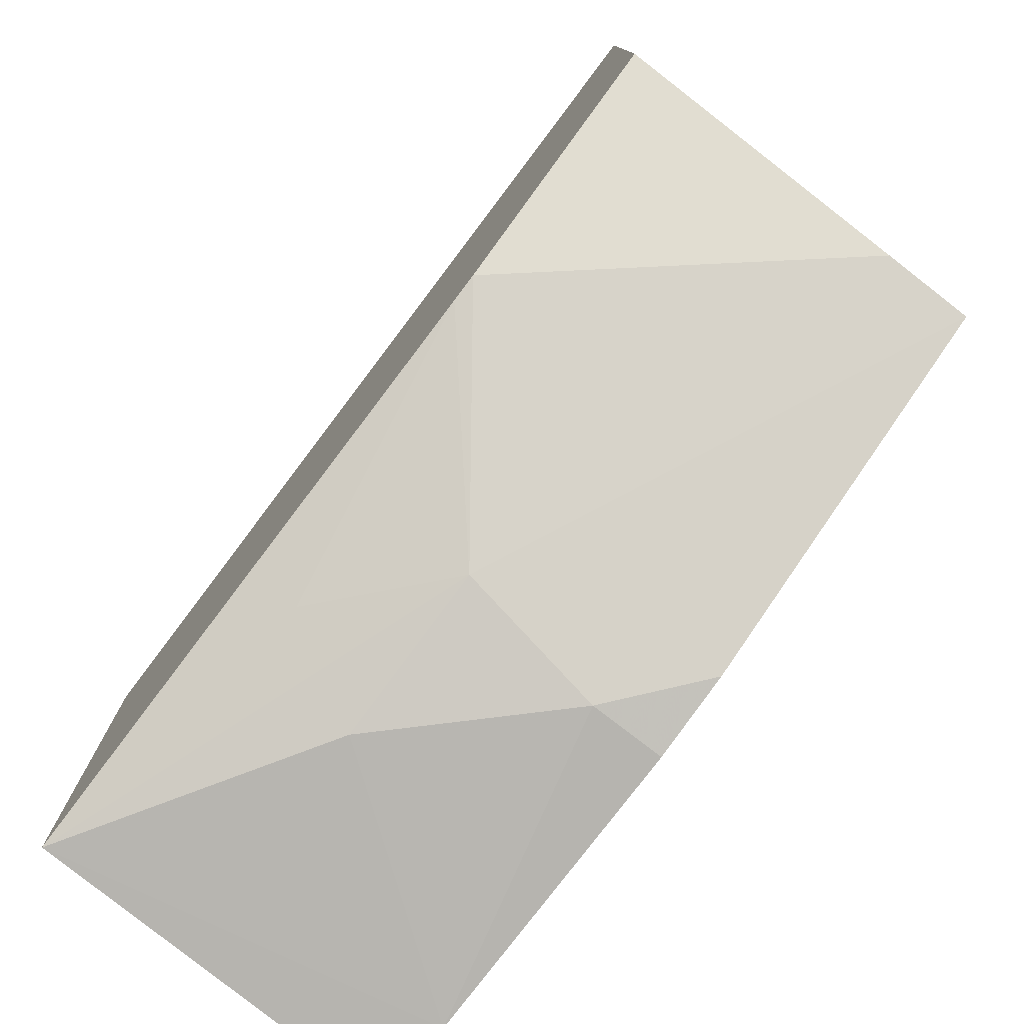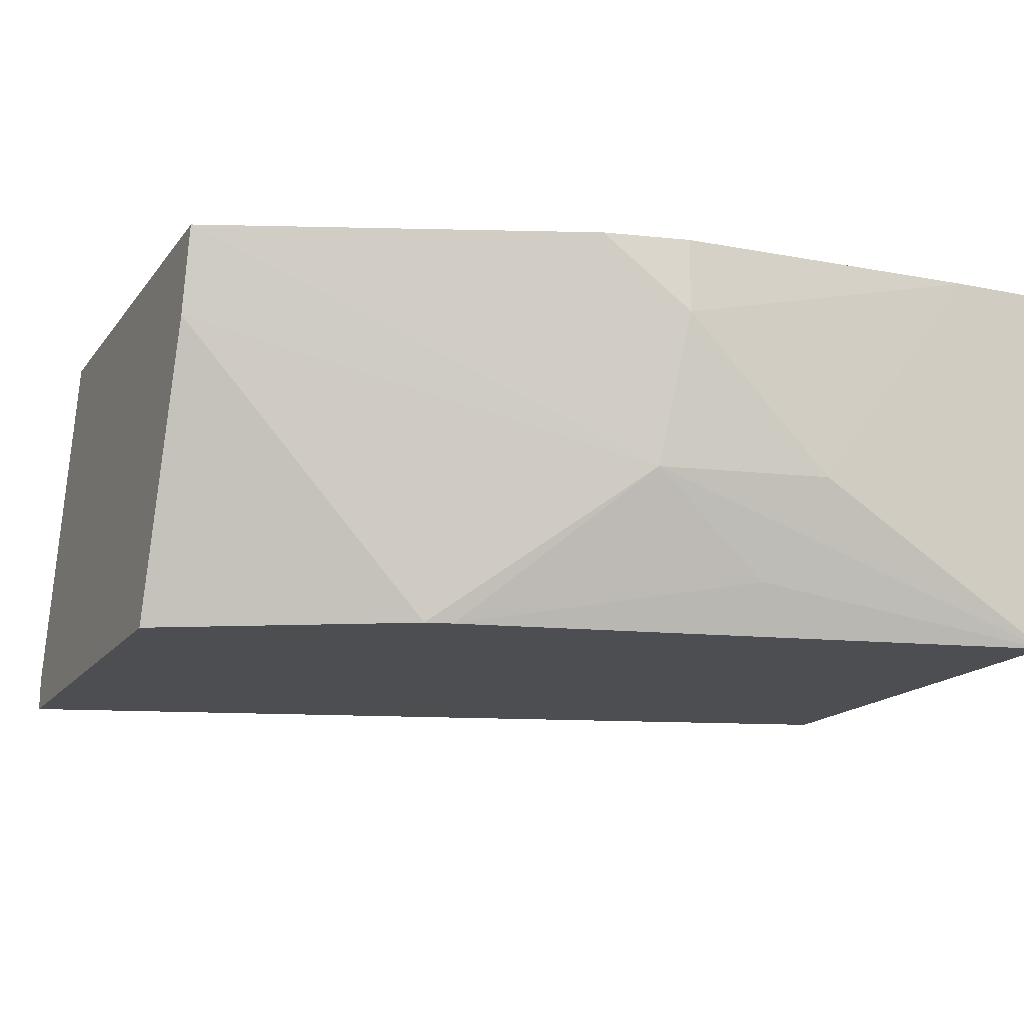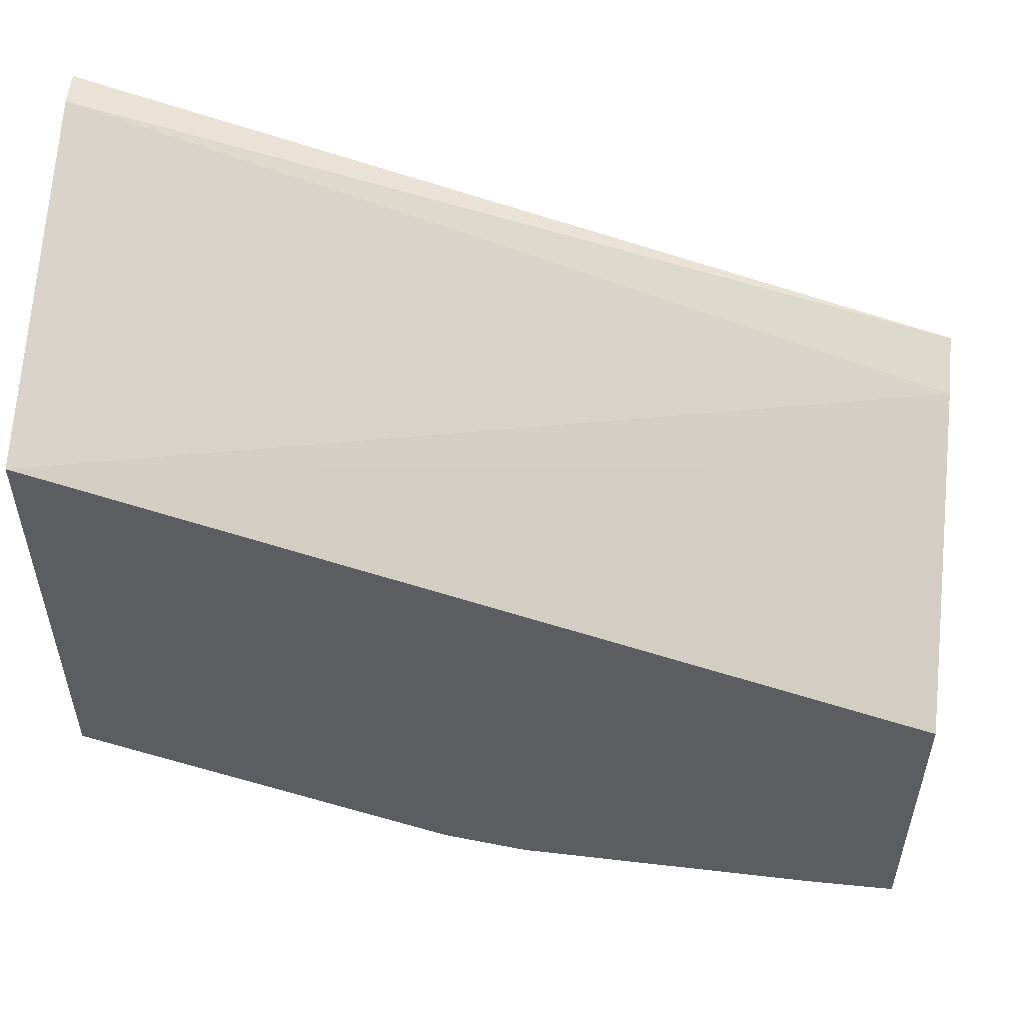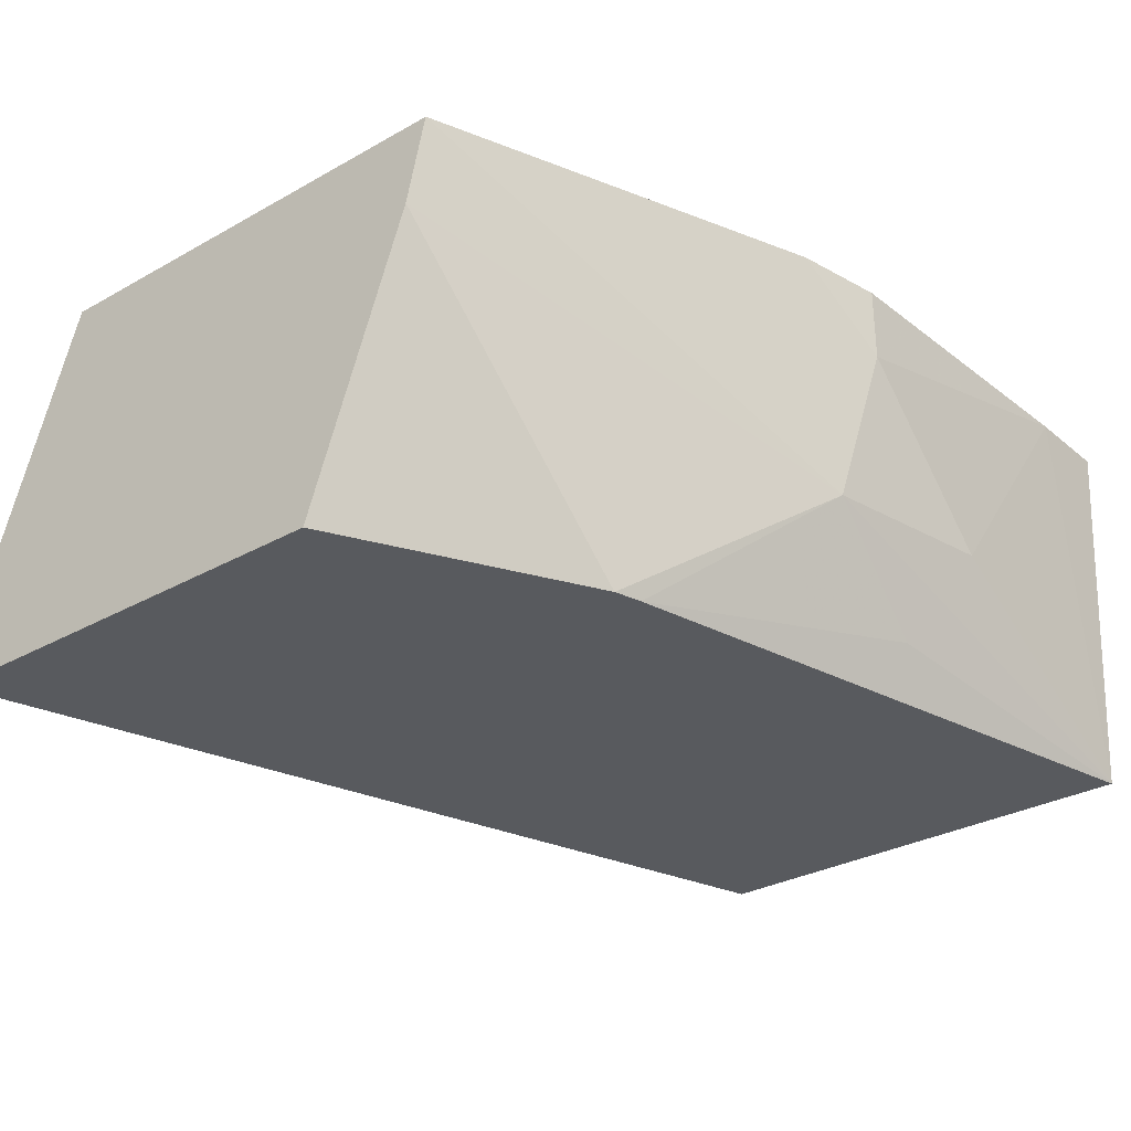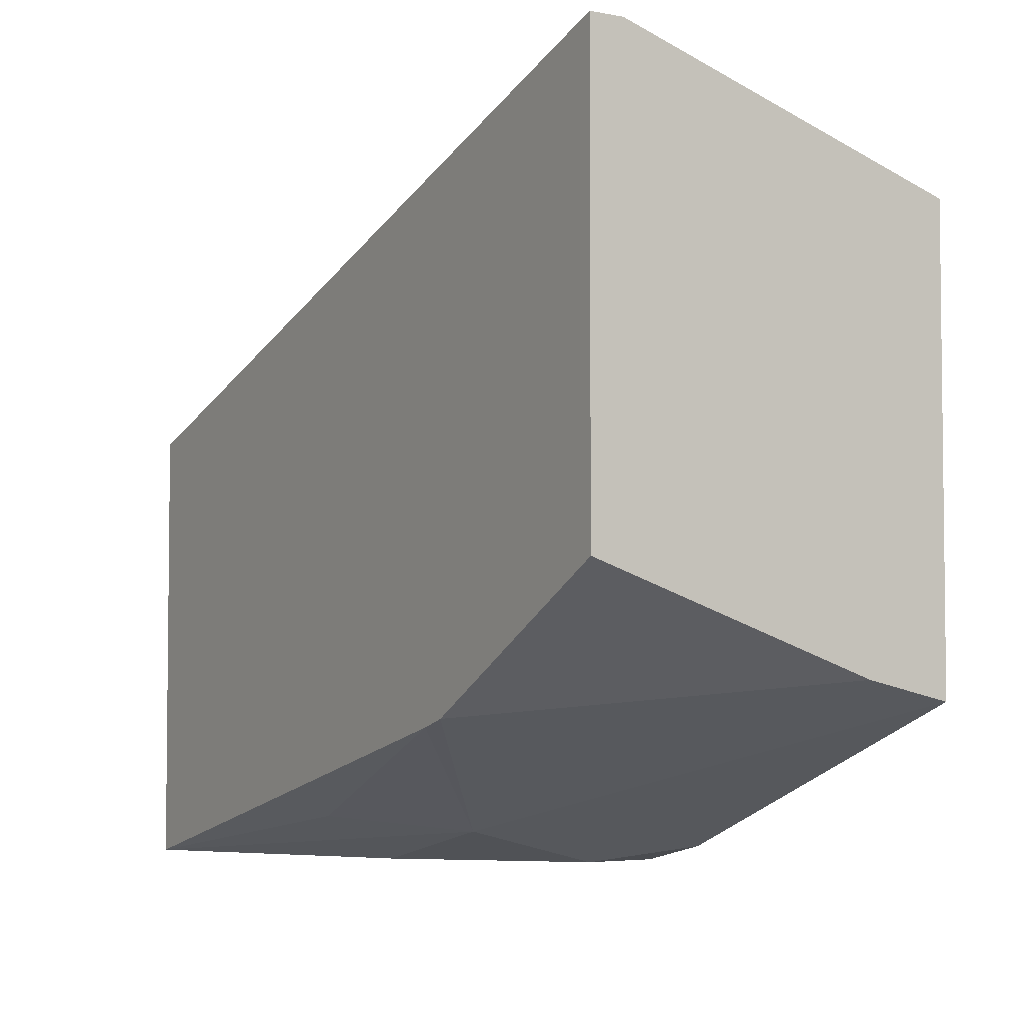
<metadata>
{"format":"obj","ext":"obj","renderer":"f3d","projection":"perspective","resolution":1024,"background":"white","views":[{"elev":-77.6,"azim":52.1,"up":"+Z"},{"elev":-16.5,"azim":155.5,"up":"+Y"},{"elev":53.4,"azim":-174.8,"up":"+Z"},{"elev":-30.8,"azim":128.8,"up":"+Y"},{"elev":-4.1,"azim":58.5,"up":"+Z"}]}
</metadata>
<code>
v 0.08389 -0.1603 -0.6469
v 0.08389 -0.2496 -0.6419
v 0.08389 -0.1603 -0.5705
v 0.1047 -0.1603 -0.6463
v 0.08389 -0.2496 -0.5348
v 0.1426 -0.2139 -0.6418
v 0.1827 -0.2139 -0.6329
v 0.1545 -0.2377 -0.6299
v 0.2229 -0.2496 -0.6073
v 0.08389 -0.2191 -0.545
v 0.2871 -0.1603 -0.4949
v 0.1783 -0.1603 -0.6418
v 0.1783 -0.1783 -0.6418
v 0.08389 -0.2352 -0.5384
v 0.2871 -0.2496 -0.4678
v 0.2871 -0.2416 -0.4678
v 0.2871 -0.1603 -0.6018
v 0.2871 -0.1783 -0.5978
v 0.2871 -0.1809 -0.5972
v 0.2294 -0.2496 -0.6054
v 0.1985 -0.1603 -0.6373
v 0.2871 -0.2496 -0.5735
f 6 13 7
f 7 20 9
f 5 16 14
f 7 13 17
f 7 17 18
f 7 18 19
f 7 19 20
f 7 9 8
f 12 21 13
f 11 16 15
f 11 15 22
f 11 19 18
f 11 18 17
f 11 14 16
f 13 21 17
f 5 15 16
f 19 22 20
f 10 14 11
f 4 13 6
f 11 22 19
f 3 10 11
f 4 12 13
f 1 5 14
f 1 14 10
f 1 10 3
f 1 3 11
f 1 11 17
f 1 17 21
f 1 21 12
f 1 12 4
f 1 2 5
f 2 4 6
f 2 6 7
f 2 7 8
f 2 8 9
f 2 9 20
f 2 20 22
f 2 22 15
f 1 4 2
f 2 15 5

</code>
